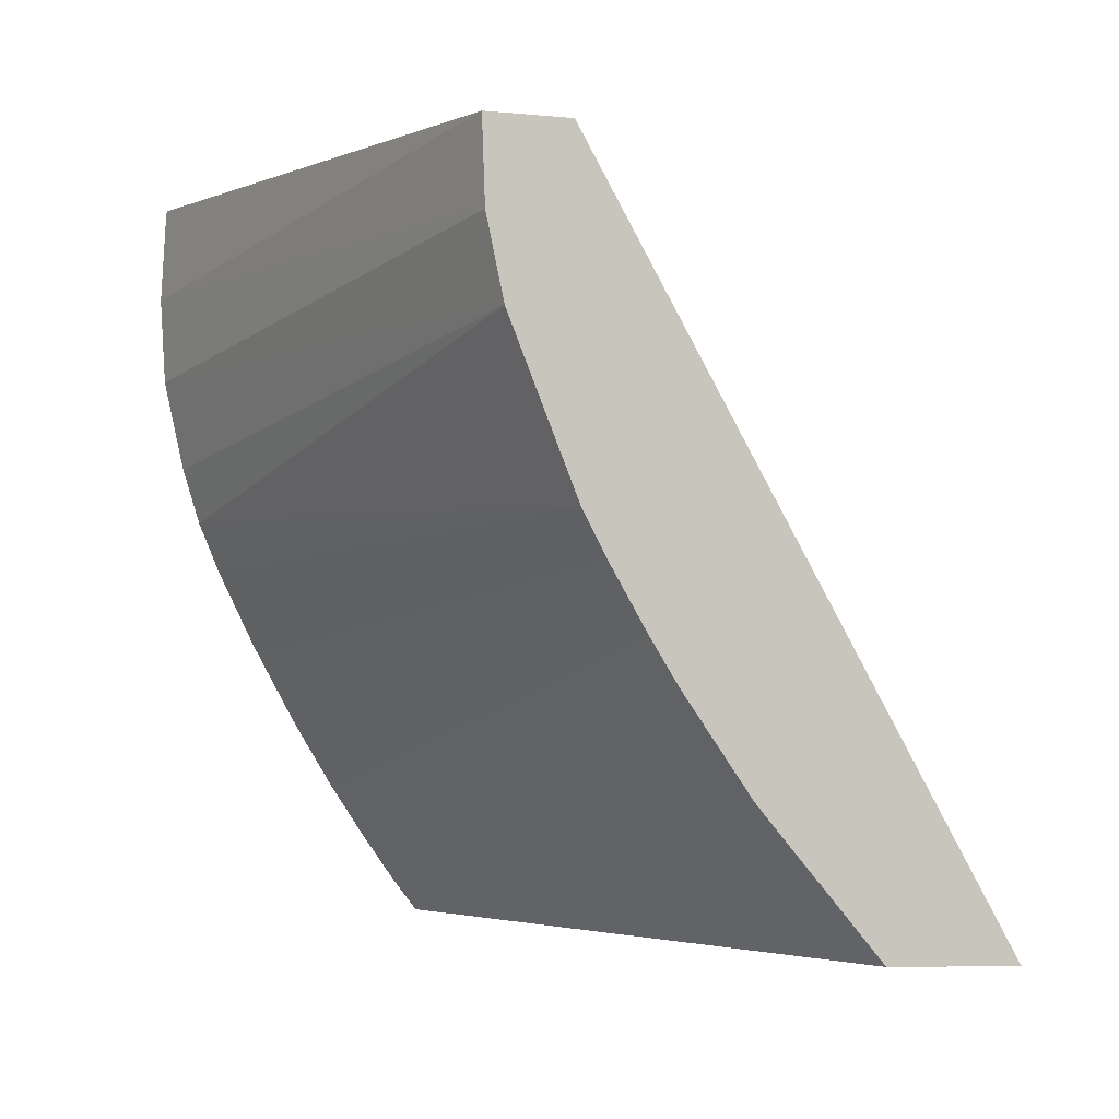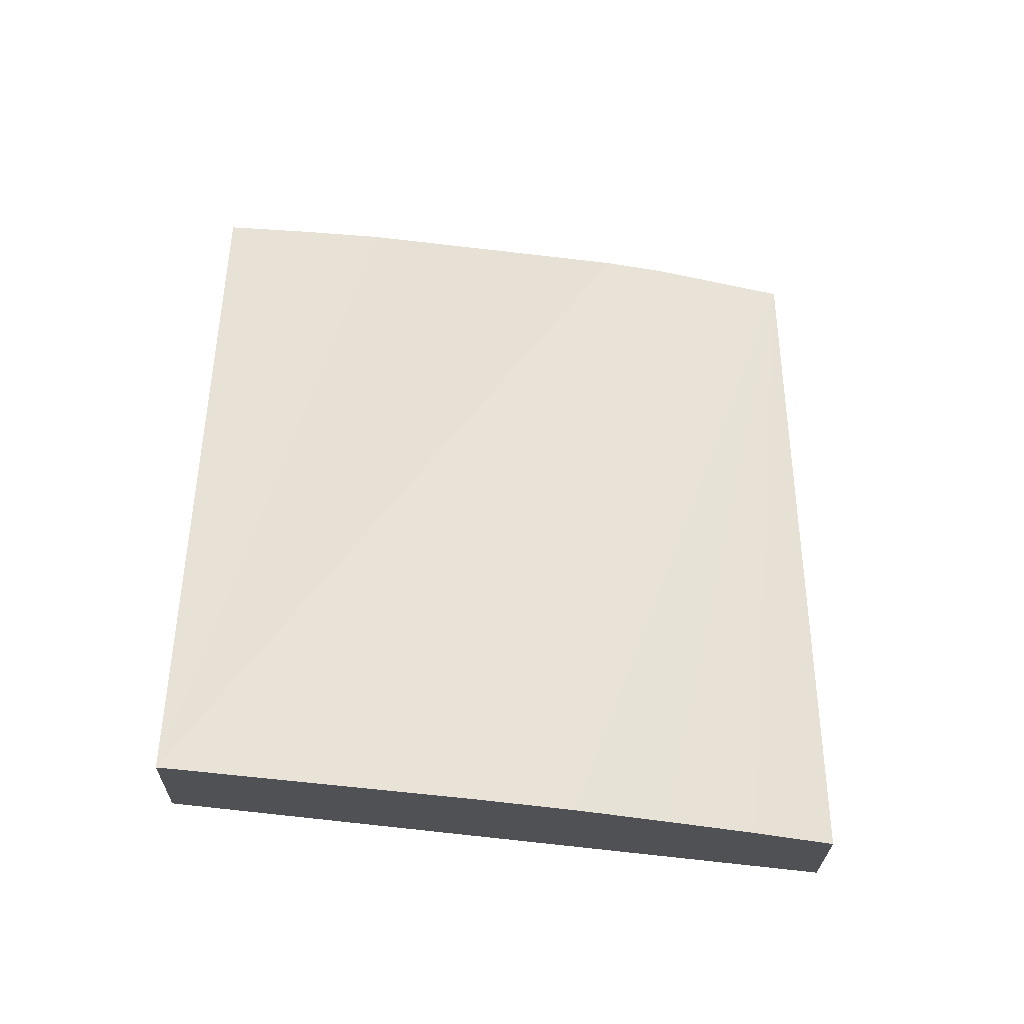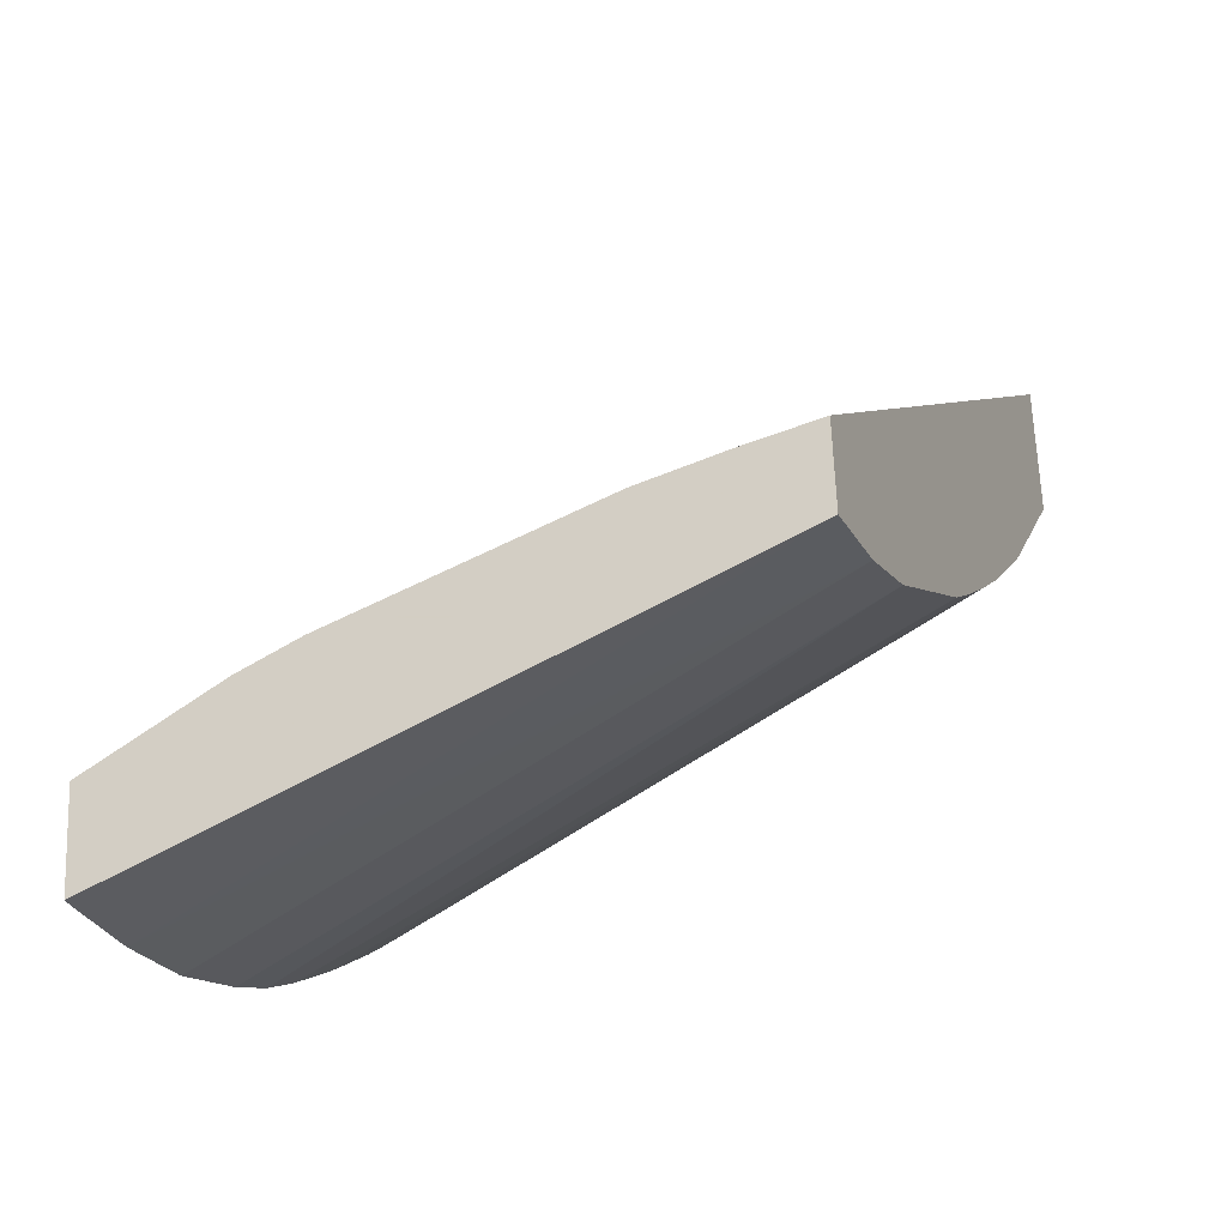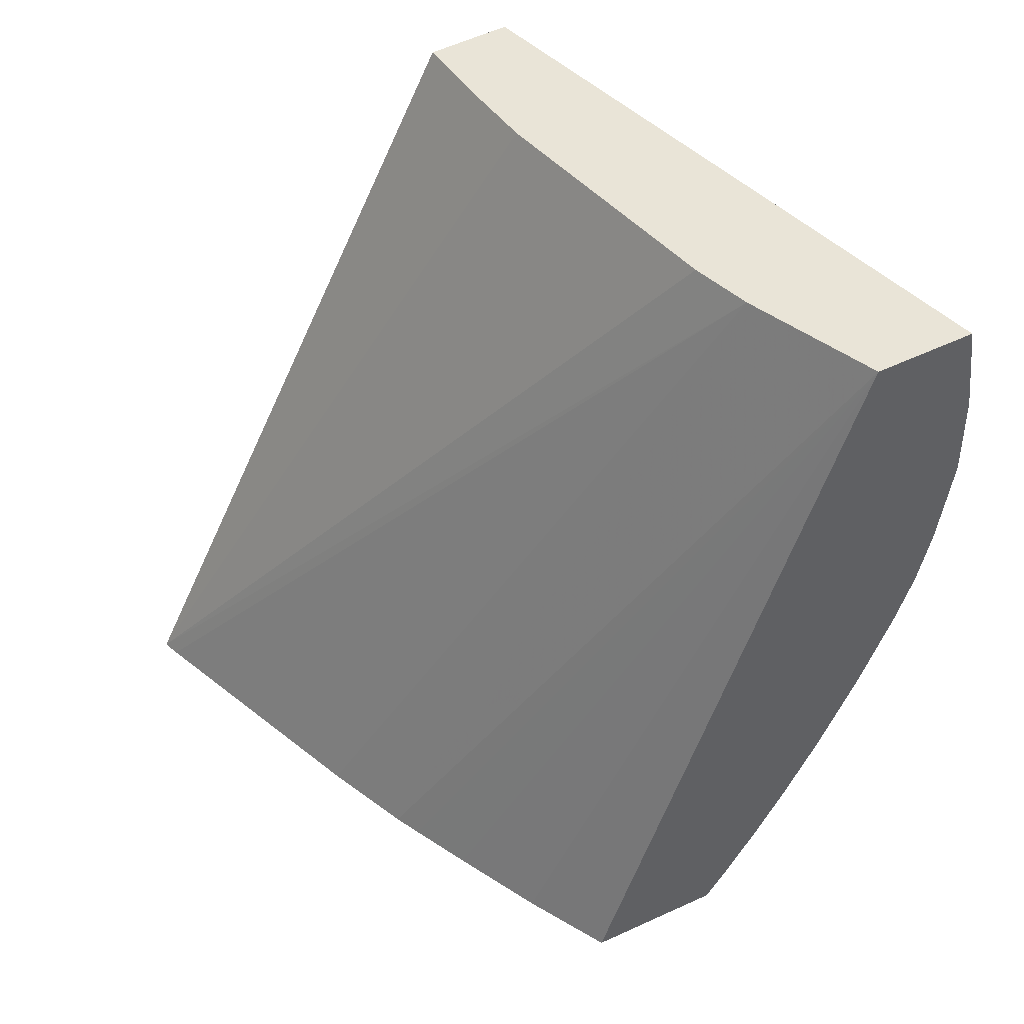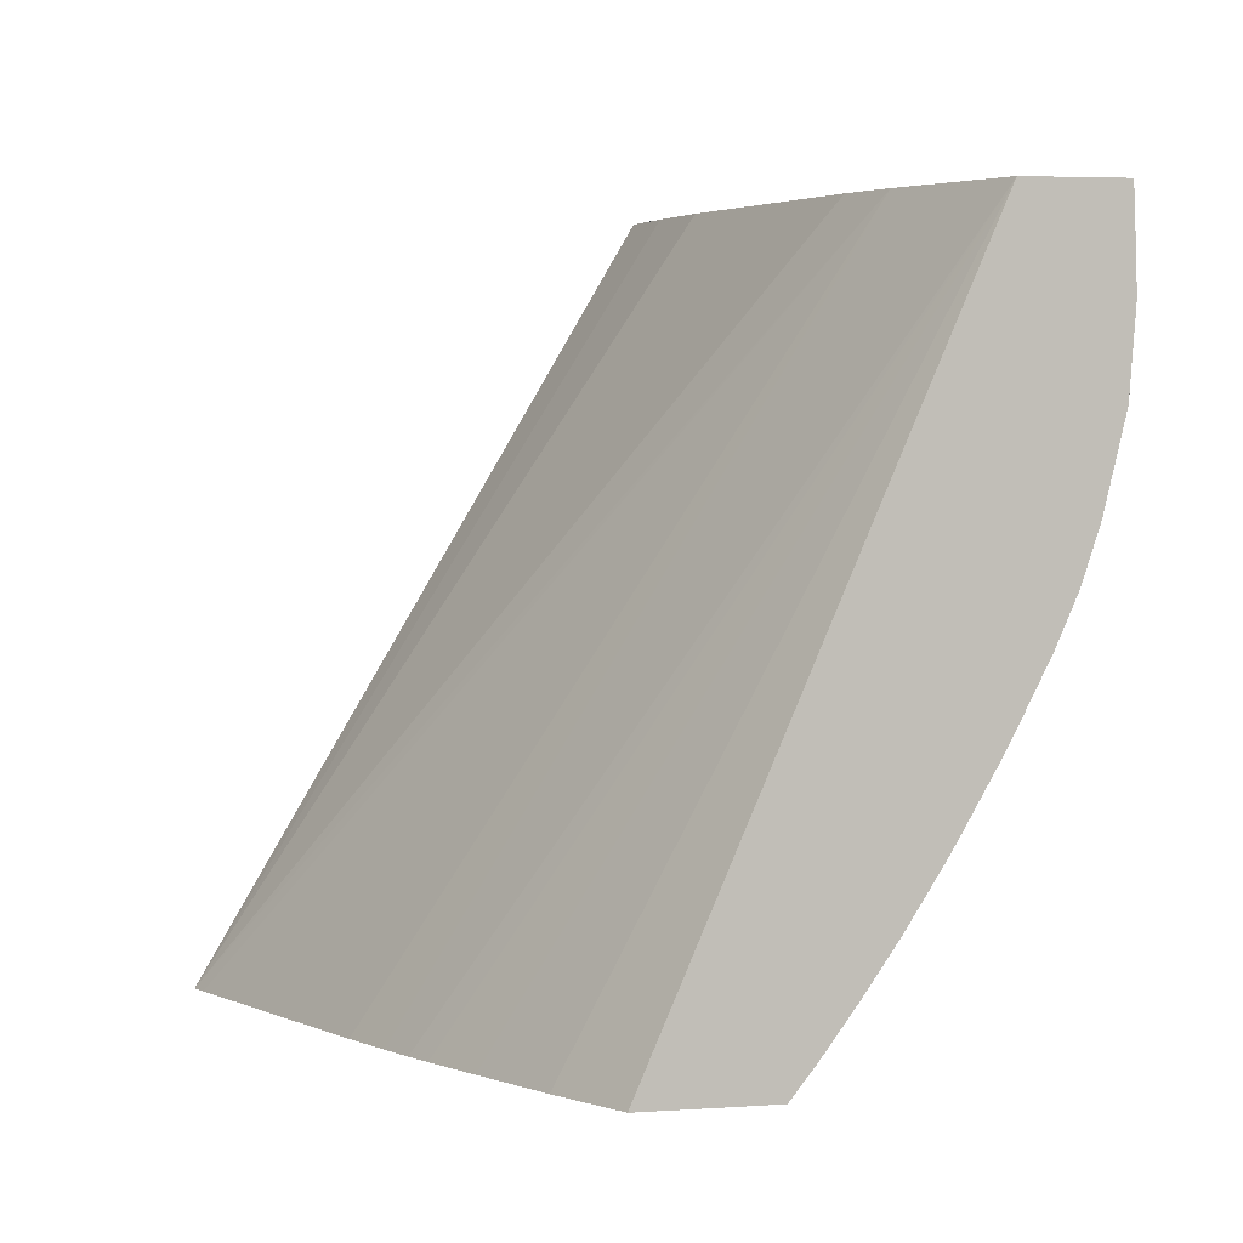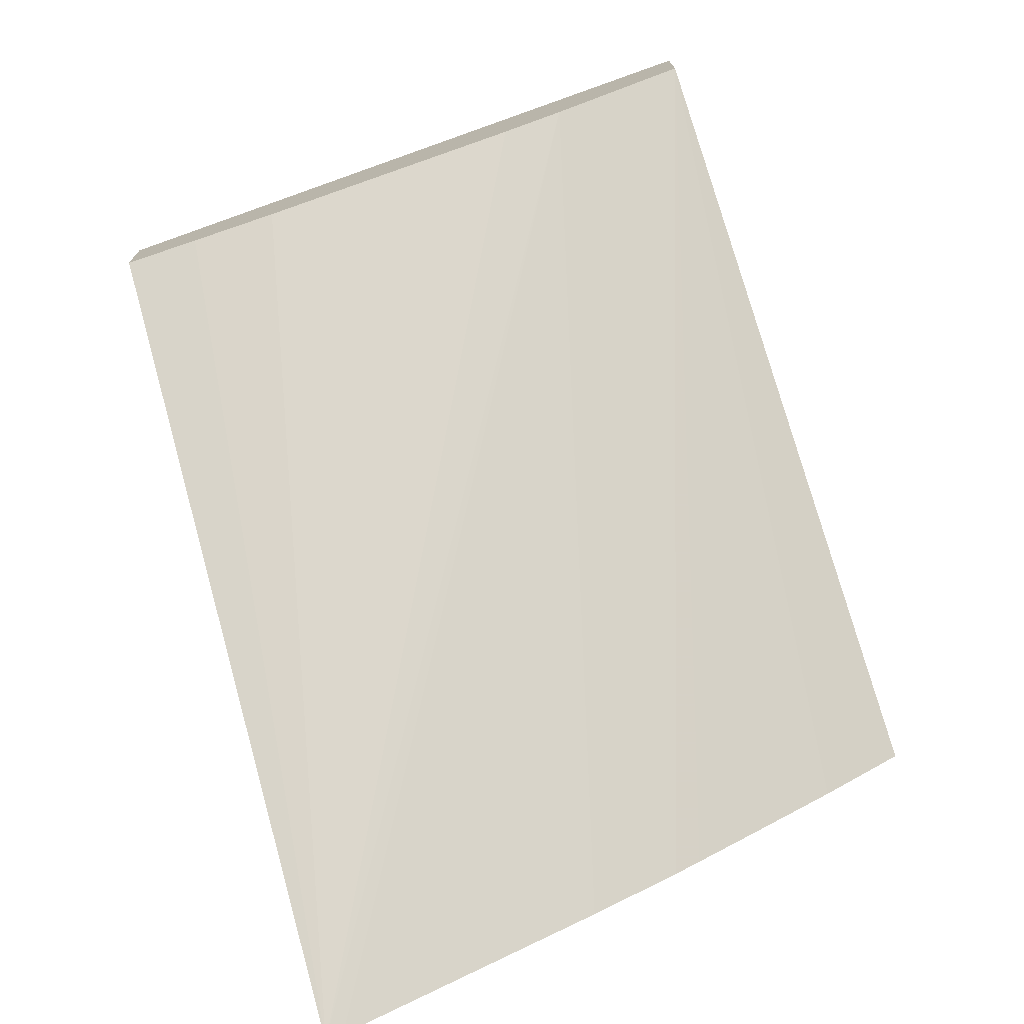
<metadata>
{"format":"obj","ext":"obj","renderer":"f3d","projection":"perspective","resolution":1024,"background":"white","views":[{"elev":-20.8,"azim":73.7,"up":"+Z"},{"elev":73.8,"azim":-162.0,"up":"+Y"},{"elev":-31.3,"azim":39.5,"up":"+Y"},{"elev":66.6,"azim":-115.8,"up":"+Z"},{"elev":21.8,"azim":-102.9,"up":"+Z"},{"elev":18.9,"azim":179.1,"up":"+Z"}]}
</metadata>
<code>
v -0.01657 0.08396 0.04617
v -0.009676 0.08621 0.04424
v -0.009381 0.08609 0.04516
v -0.01629 0.08393 0.04702
v -0.01687 0.0841 0.04523
v -0.009962 0.08649 0.04336
v -0.009374 0.08704 0.04522
v -0.01623 0.08392 0.04721
v -0.01719 0.08442 0.04425
v -0.01738 0.08467 0.04366
v -0.01055 0.08745 0.04156
v -0.01191 0.0926 0.03755
v -0.009403 0.08704 0.04523
v -0.01622 0.08506 0.04728
v -0.01756 0.08497 0.04312
v -0.01781 0.08545 0.04235
v -0.01071 0.08778 0.04108
v -0.01192 0.0911 0.03745
v -0.01211 0.09252 0.03761
v -0.01472 0.08577 0.04685
v -0.01403 0.08602 0.04665
v -0.01146 0.08669 0.04587
v -0.01113 0.08678 0.04577
v -0.01018 0.08693 0.04548
v -0.01597 0.09084 0.03873
v -0.01626 0.09069 0.03881
v -0.01692 0.09034 0.039
v -0.01788 0.08981 0.03927
v -0.01877 0.08928 0.03952
v -0.01786 0.08555 0.0422
v -0.01808 0.08601 0.04155
v -0.01093 0.08826 0.04043
v -0.01878 0.08779 0.03942
v -0.01189 0.09098 0.03756
v -0.01499 0.09129 0.03845
v -0.01558 0.09102 0.03862
v -0.01815 0.08616 0.04133
v -0.01833 0.08659 0.04078
v -0.01109 0.08863 0.03995
v -0.01876 0.08773 0.03948
v -0.01183 0.09081 0.03771
v -0.0115 0.08975 0.03872
v -0.01143 0.08953 0.03892
v -0.0185 0.08702 0.04026
v -0.01867 0.08746 0.03976
f 1 2 3
f 1 3 4
f 1 4 8
f 1 8 14
f 1 14 29
f 1 29 33
f 1 33 40
f 1 40 45
f 1 45 44
f 1 44 38
f 1 38 37
f 1 37 31
f 1 31 30
f 1 30 16
f 1 16 15
f 1 15 10
f 1 10 9
f 1 9 5
f 1 5 2
f 2 6 11
f 2 11 17
f 2 17 32
f 2 32 39
f 2 39 43
f 2 43 42
f 2 42 41
f 2 41 34
f 2 34 18
f 2 18 12
f 2 12 7
f 2 7 3
f 2 5 6
f 3 7 13
f 3 13 24
f 3 24 23
f 3 23 22
f 3 22 21
f 3 21 20
f 3 20 14
f 3 14 8
f 3 8 4
f 5 9 6
f 6 9 10
f 6 10 11
f 7 12 13
f 10 15 11
f 11 15 16
f 11 16 17
f 12 18 33
f 12 33 29
f 12 29 28
f 12 28 27
f 12 27 26
f 12 26 25
f 12 25 36
f 12 36 35
f 12 35 19
f 12 19 20
f 12 20 21
f 12 21 22
f 12 22 23
f 12 23 24
f 12 24 13
f 14 20 25
f 14 25 26
f 14 26 27
f 14 27 28
f 14 28 29
f 16 30 17
f 17 30 31
f 17 31 32
f 18 34 33
f 19 35 20
f 20 35 36
f 20 36 25
f 31 37 32
f 32 37 38
f 32 38 39
f 33 34 41
f 33 41 42
f 33 42 43
f 33 43 40
f 38 44 39
f 39 44 43
f 40 43 45
f 43 44 45

</code>
